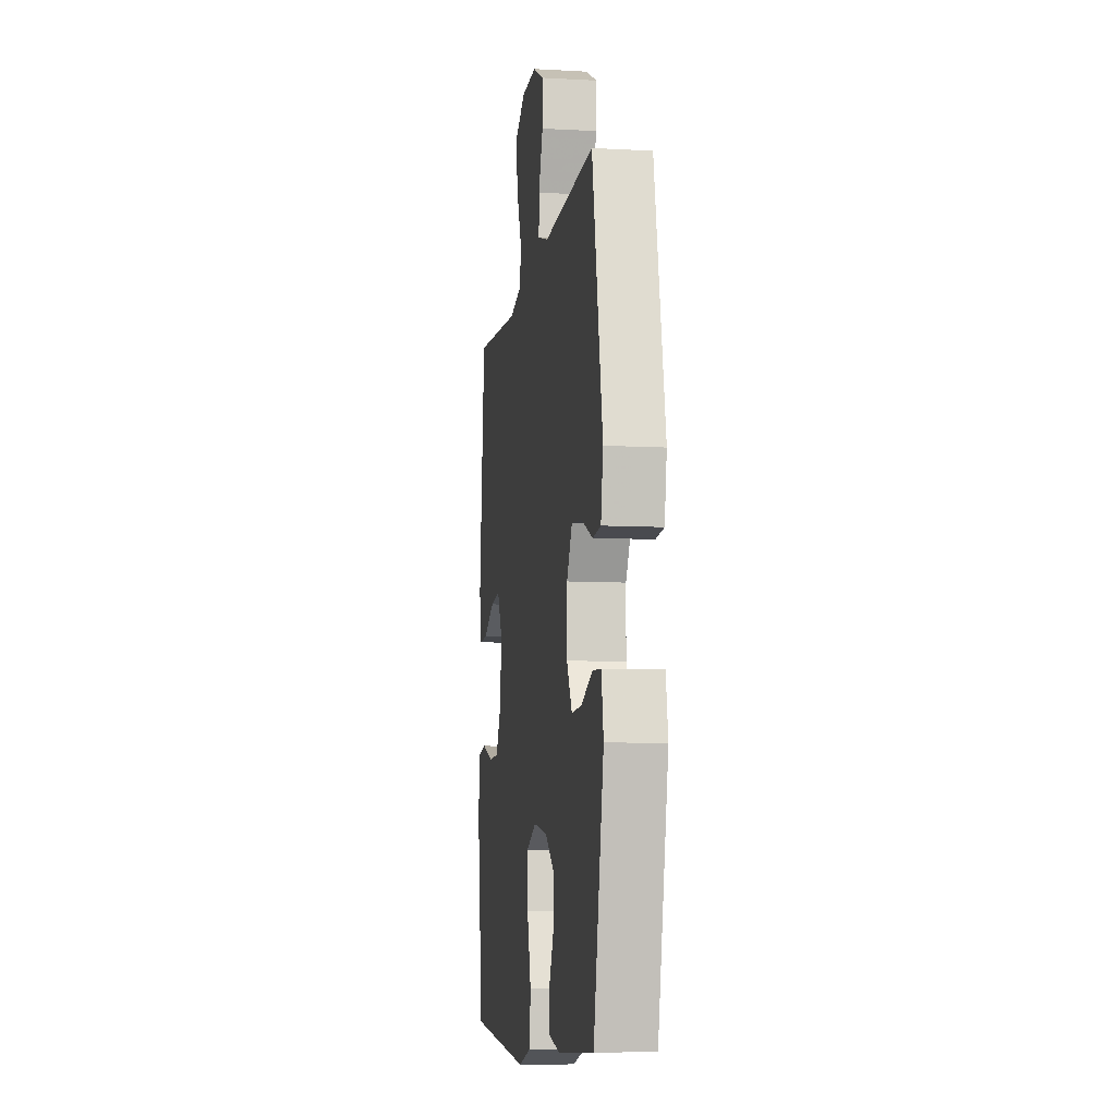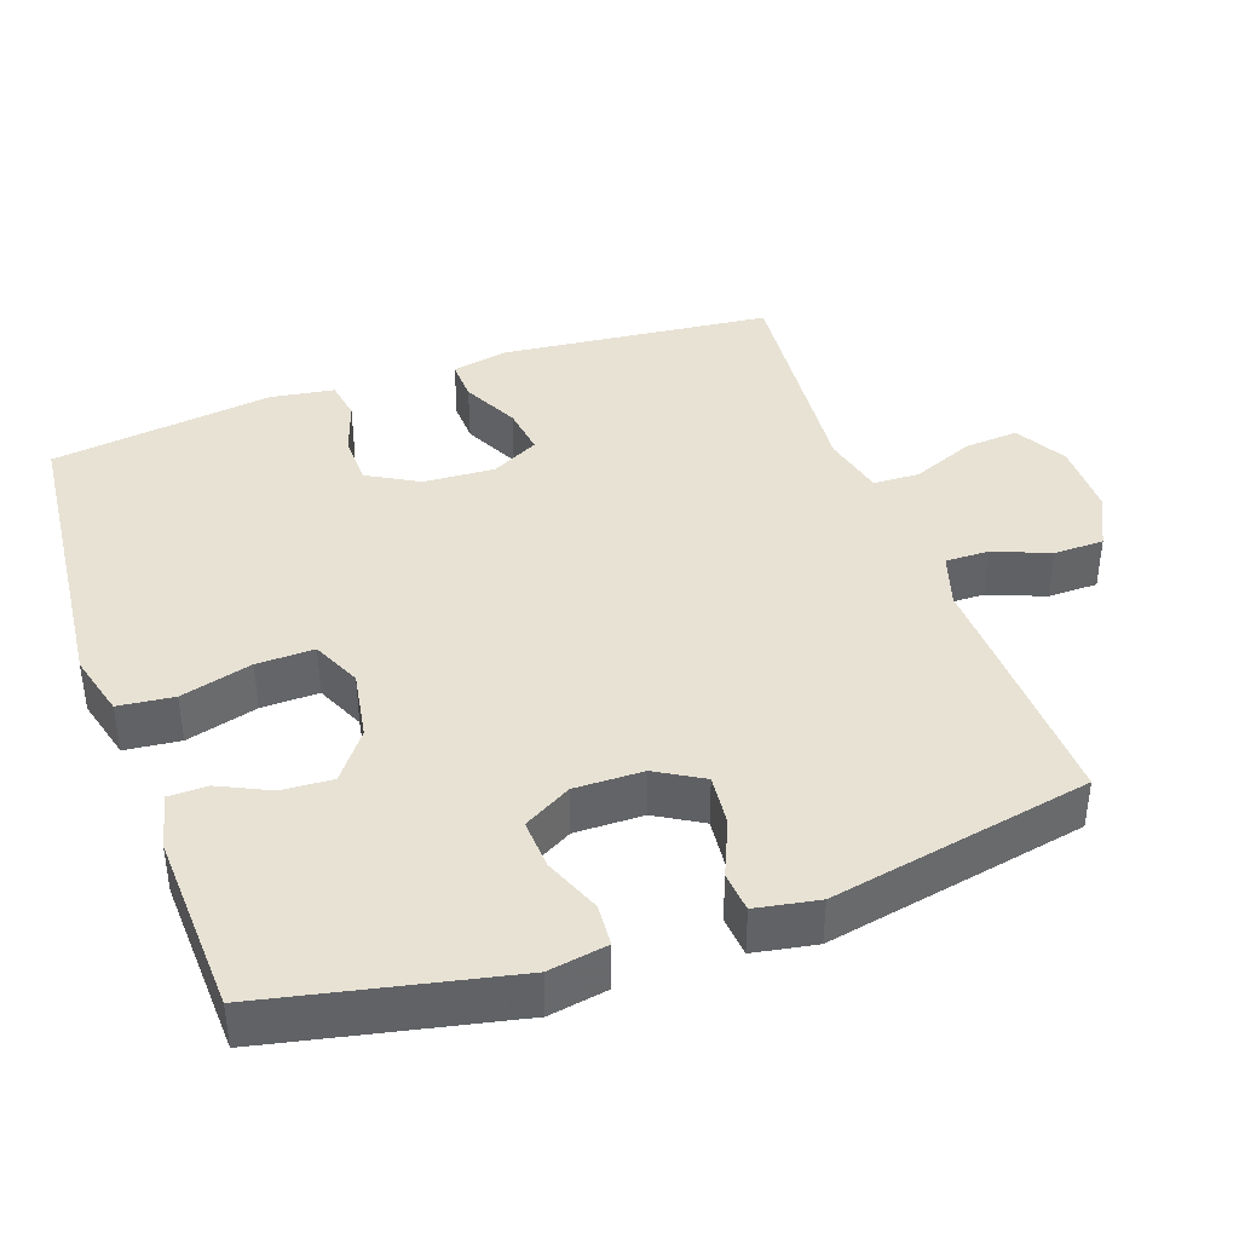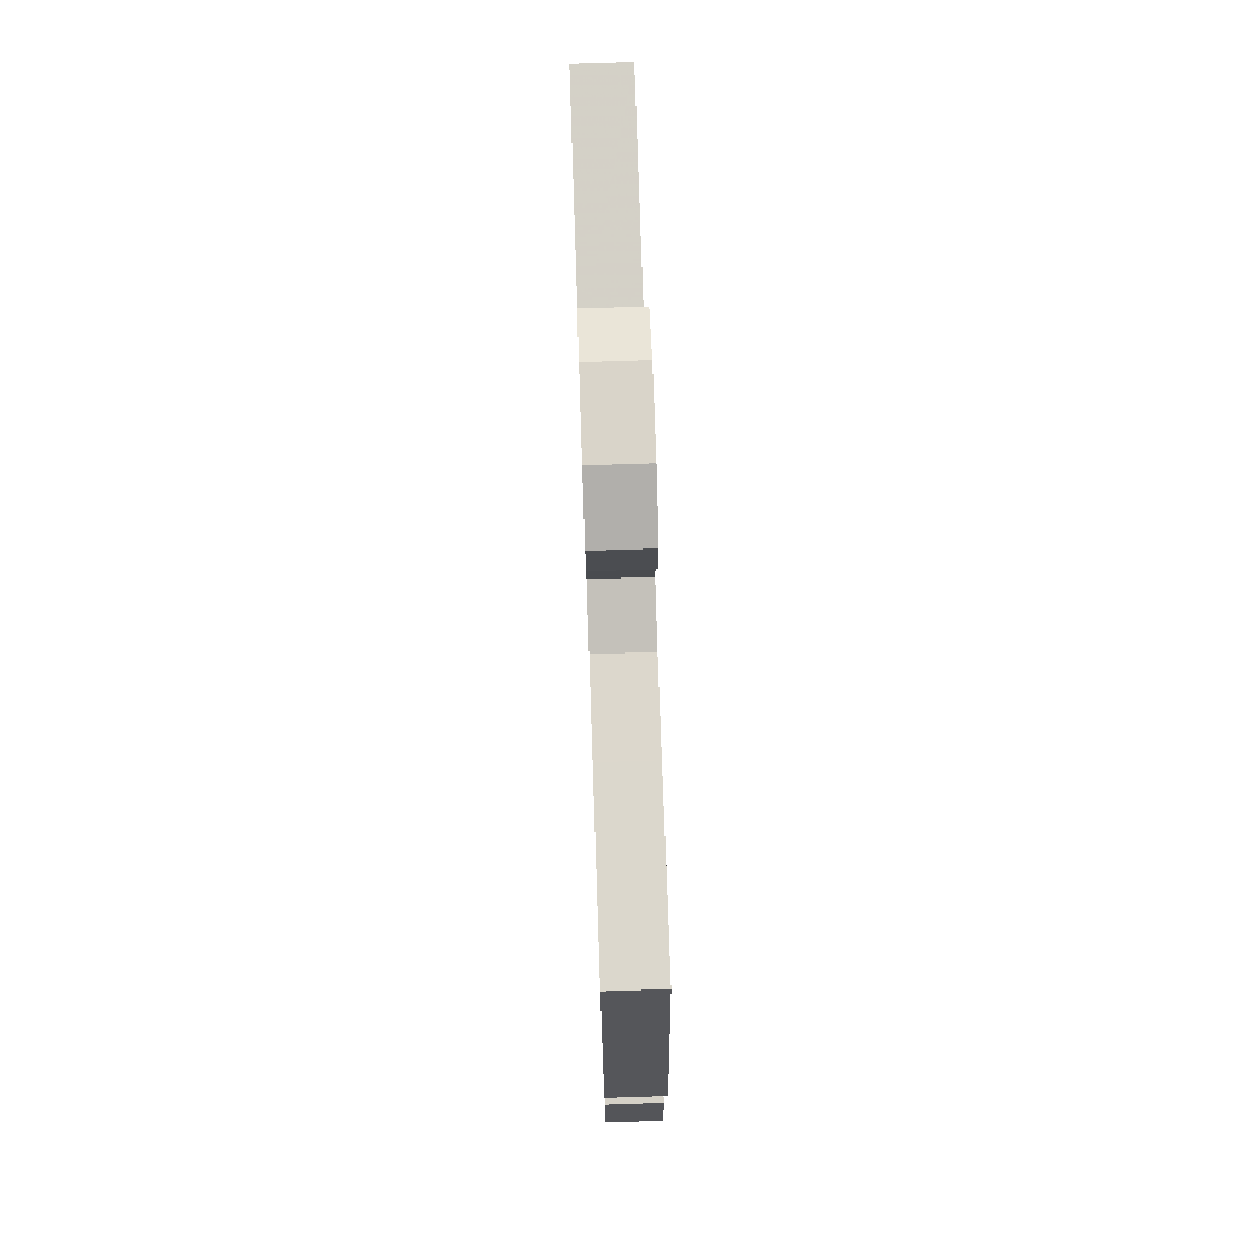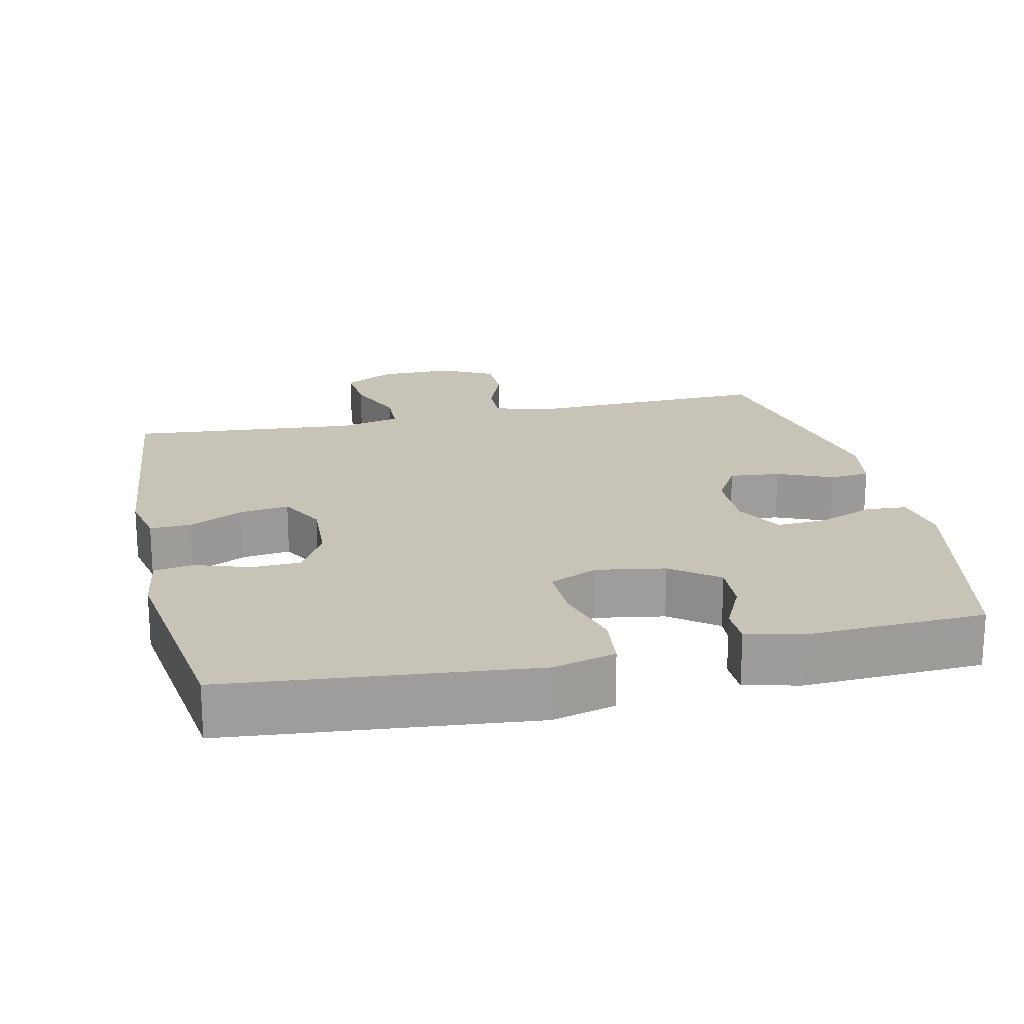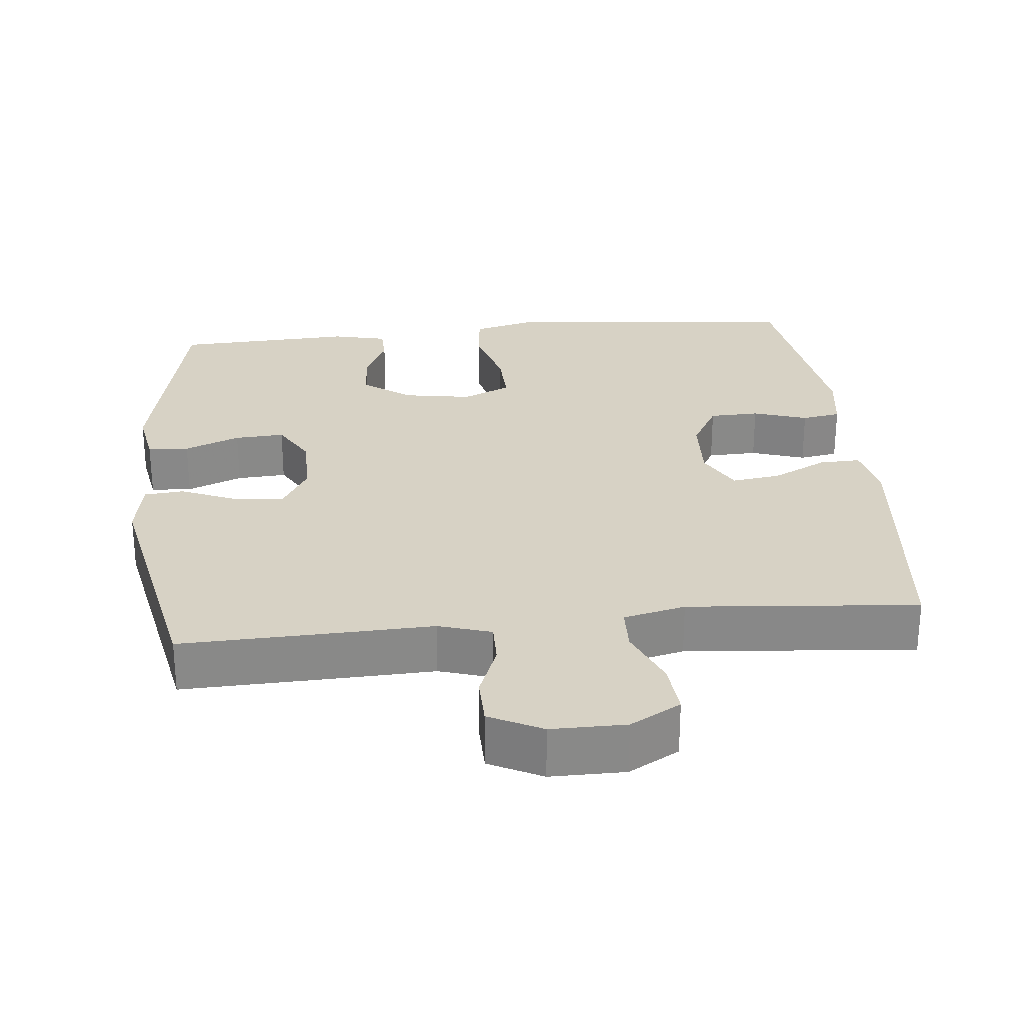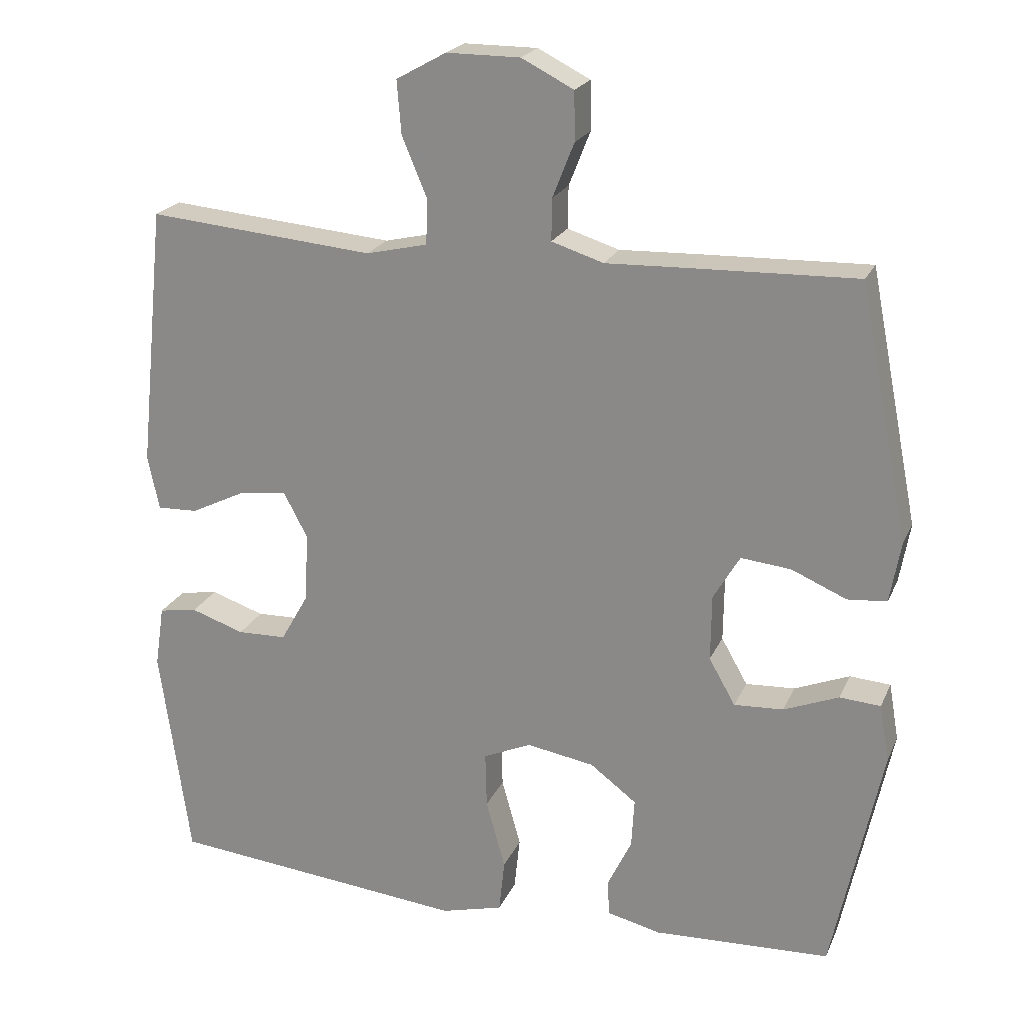
<metadata>
{"format":"obj","ext":"obj","renderer":"f3d","projection":"perspective","resolution":1024,"background":"white","views":[{"elev":-8.4,"azim":-98.6,"up":"+Z"},{"elev":40.0,"azim":-109.4,"up":"+Y"},{"elev":74.9,"azim":-92.0,"up":"+Z"},{"elev":19.8,"azim":167.4,"up":"+Y"},{"elev":27.4,"azim":-5.9,"up":"+Y"},{"elev":21.7,"azim":-160.9,"up":"+Z"}]}
</metadata>
<code>
v 0.5 0.07 -0.5
v 0.212 0.07 -0.528
v 0.081 0.07 -0.541
v -0.006 0.07 -0.518
v -0.014 0.07 -0.443
v 0.013 0.07 -0.346
v 0.015 0.07 -0.268
v -0.052 0.07 -0.238
v -0.147 0.07 -0.254
v -0.212 0.07 -0.303
v -0.208 0.07 -0.372
v -0.175 0.07 -0.441
v -0.176 0.07 -0.493
v -0.252 0.07 -0.511
v -0.5 0.07 -0.5
v -0.569 0.07 -0.174
v -0.555 0.07 -0.094
v -0.498 0.07 -0.09
v -0.421 0.07 -0.121
v -0.352 0.07 -0.125
v -0.315 0.07 -0.06
v -0.316 0.07 0.033
v -0.353 0.07 0.096
v -0.423 0.07 0.089
v -0.5 0.07 0.056
v -0.555 0.07 0.061
v -0.57 0.07 0.146
v -0.5 0.07 0.5
v -0.268 0.07 0.493
v -0.154 0.07 0.489
v -0.081 0.07 0.512
v -0.082 0.07 0.571
v -0.112 0.07 0.647
v -0.111 0.07 0.715
v -0.038 0.07 0.752
v 0.065 0.07 0.752
v 0.135 0.07 0.713
v 0.129 0.07 0.639
v 0.094 0.07 0.555
v 0.096 0.07 0.492
v 0.182 0.07 0.472
v 0.5 0.07 0.5
v 0.538 0.07 0.132
v 0.522 0.07 0.056
v 0.465 0.07 0.058
v 0.388 0.07 0.096
v 0.321 0.07 0.105
v 0.287 0.07 0.041
v 0.292 0.07 -0.056
v 0.331 0.07 -0.125
v 0.4 0.07 -0.127
v 0.475 0.07 -0.102
v 0.529 0.07 -0.111
v 0.542 0.07 -0.197
v 0.5 0 -0.5
v 0.212 0 -0.528
v 0.081 0 -0.541
v -0.006 0 -0.518
v -0.014 0 -0.443
v 0.013 0 -0.346
v 0.015 0 -0.268
v -0.052 0 -0.238
v -0.147 0 -0.254
v -0.212 0 -0.303
v -0.208 0 -0.372
v -0.175 0 -0.441
v -0.176 0 -0.493
v -0.252 0 -0.511
v -0.5 0 -0.5
v -0.569 0 -0.174
v -0.555 0 -0.094
v -0.498 0 -0.09
v -0.421 0 -0.121
v -0.352 0 -0.125
v -0.315 0 -0.06
v -0.316 0 0.033
v -0.353 0 0.096
v -0.423 0 0.089
v -0.5 0 0.056
v -0.555 0 0.061
v -0.57 0 0.146
v -0.5 0 0.5
v -0.268 0 0.493
v -0.154 0 0.489
v -0.081 0 0.512
v -0.082 0 0.571
v -0.112 0 0.647
v -0.111 0 0.715
v -0.038 0 0.752
v 0.065 0 0.752
v 0.135 0 0.713
v 0.129 0 0.639
v 0.094 0 0.555
v 0.096 0 0.492
v 0.182 0 0.472
v 0.5 0 0.5
v 0.538 0 0.132
v 0.522 0 0.056
v 0.465 0 0.058
v 0.388 0 0.096
v 0.321 0 0.105
v 0.287 0 0.041
v 0.292 0 -0.056
v 0.331 0 -0.125
v 0.4 0 -0.127
v 0.475 0 -0.102
v 0.529 0 -0.111
v 0.542 0 -0.197
f 51 52 53 54
f 50 51 54 1
f 49 50 1 2
f 48 49 2 3
f 43 44 45 46
f 41 42 43 46
f 40 41 46 47
f 36 37 38 39
f 36 39 40
f 35 36 40
f 32 33 34 35
f 31 32 35 40
f 30 31 40 47
f 24 25 26 27
f 23 24 27 28
f 22 23 28 29
f 16 17 18 19
f 16 19 20
f 15 16 20
f 14 15 20 21
f 11 12 13 14
f 10 11 14 21
f 3 4 5 6
f 48 3 6 7
f 47 48 7 8
f 30 47 8 9
f 21 22 29 30
f 9 10 21 30
f 108 107 106 105
f 55 108 105 104
f 56 55 104 103
f 57 56 103 102
f 100 99 98 97
f 100 97 96 95
f 101 100 95 94
f 93 92 91 90
f 94 93 90
f 94 90 89
f 89 88 87 86
f 94 89 86 85
f 101 94 85 84
f 81 80 79 78
f 82 81 78 77
f 83 82 77 76
f 73 72 71 70
f 74 73 70
f 74 70 69
f 75 74 69 68
f 68 67 66 65
f 75 68 65 64
f 60 59 58 57
f 61 60 57 102
f 62 61 102 101
f 63 62 101 84
f 84 83 76 75
f 84 75 64 63
f 1 55 56 2
f 2 56 57 3
f 3 57 58 4
f 4 58 59 5
f 5 59 60 6
f 6 60 61 7
f 7 61 62 8
f 8 62 63 9
f 9 63 64 10
f 10 64 65 11
f 11 65 66 12
f 12 66 67 13
f 13 67 68 14
f 14 68 69 15
f 15 69 70 16
f 16 70 71 17
f 17 71 72 18
f 18 72 73 19
f 19 73 74 20
f 20 74 75 21
f 21 75 76 22
f 22 76 77 23
f 23 77 78 24
f 24 78 79 25
f 25 79 80 26
f 26 80 81 27
f 27 81 82 28
f 28 82 83 29
f 29 83 84 30
f 30 84 85 31
f 31 85 86 32
f 32 86 87 33
f 33 87 88 34
f 34 88 89 35
f 35 89 90 36
f 36 90 91 37
f 37 91 92 38
f 38 92 93 39
f 39 93 94 40
f 40 94 95 41
f 41 95 96 42
f 42 96 97 43
f 43 97 98 44
f 44 98 99 45
f 45 99 100 46
f 46 100 101 47
f 47 101 102 48
f 48 102 103 49
f 49 103 104 50
f 50 104 105 51
f 51 105 106 52
f 52 106 107 53
f 53 107 108 54
f 54 108 55 1

</code>
